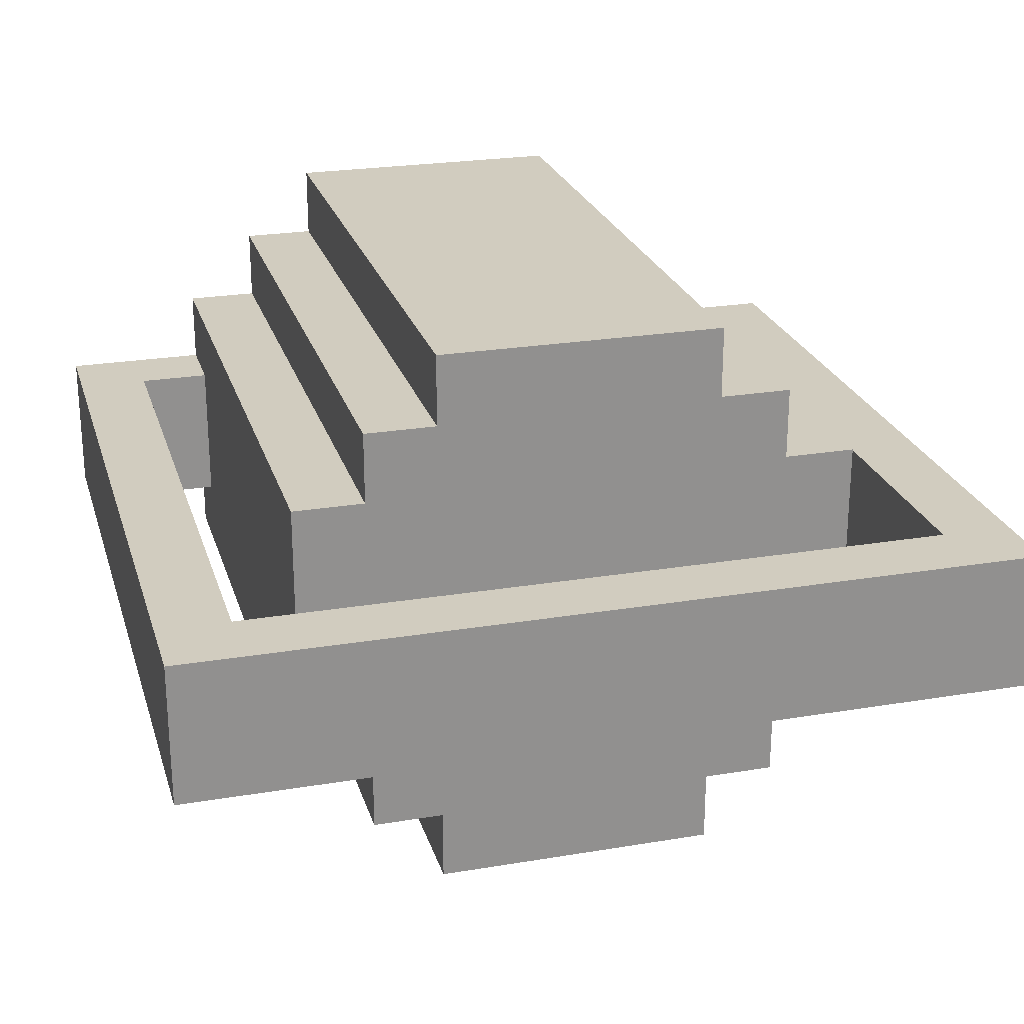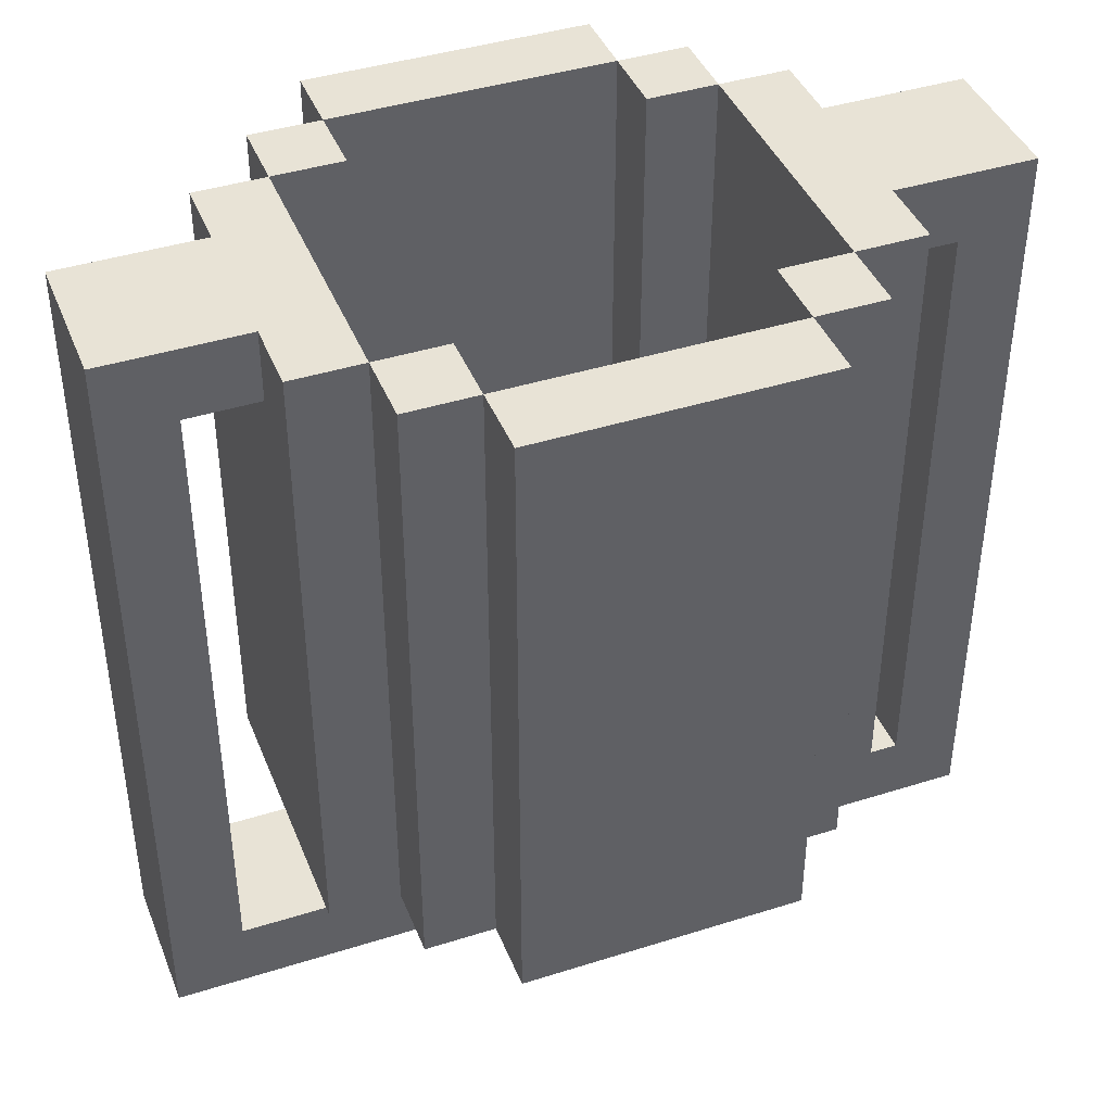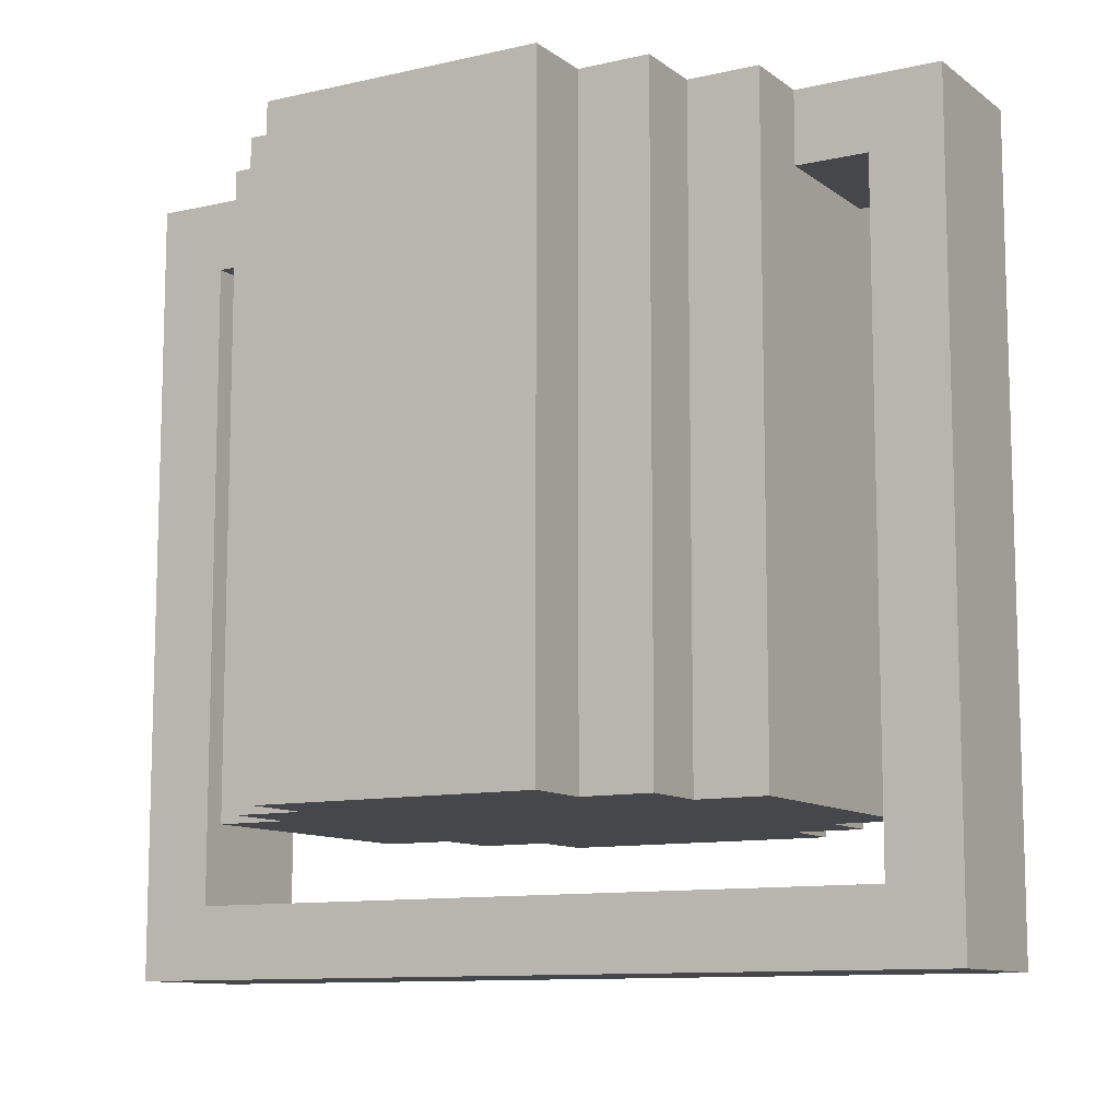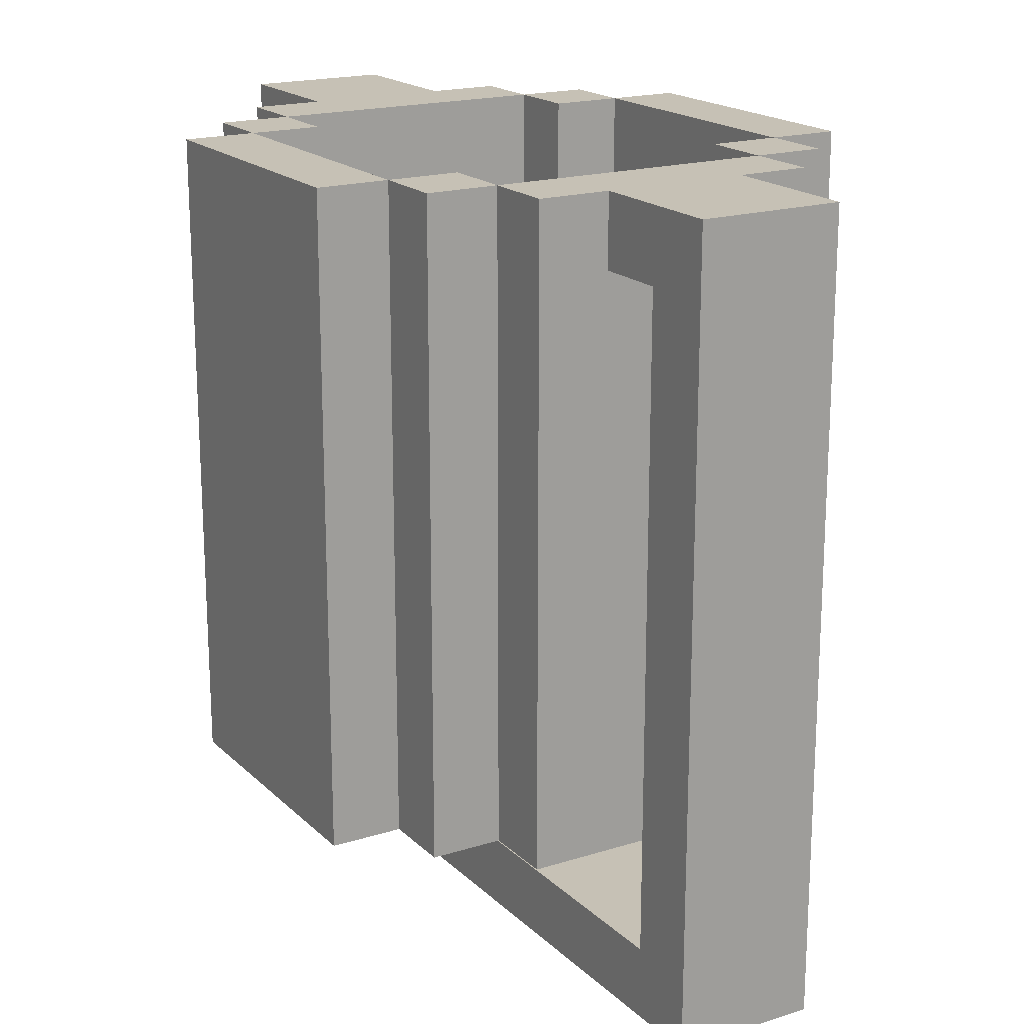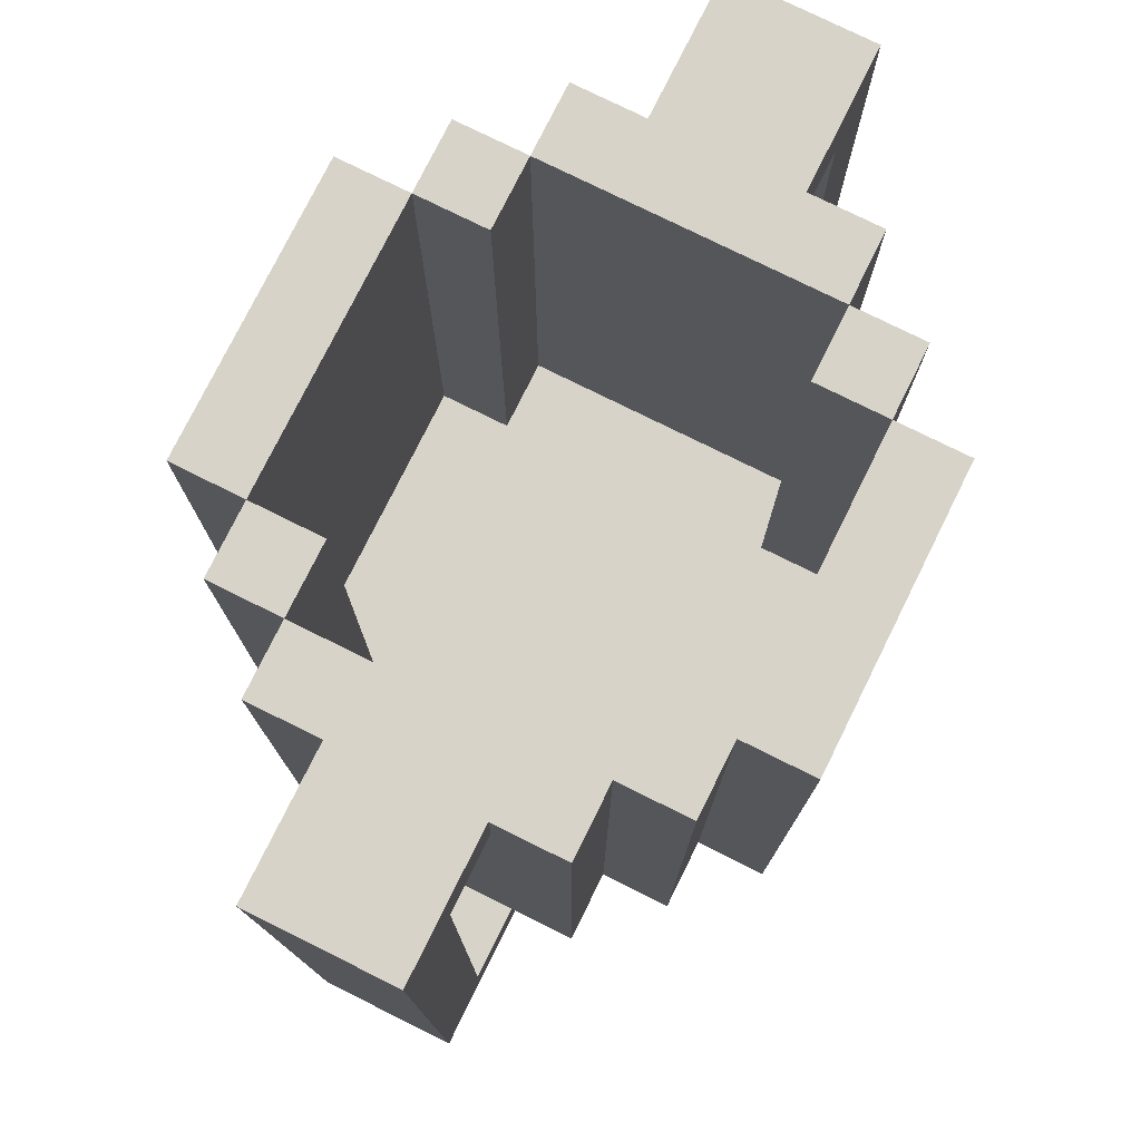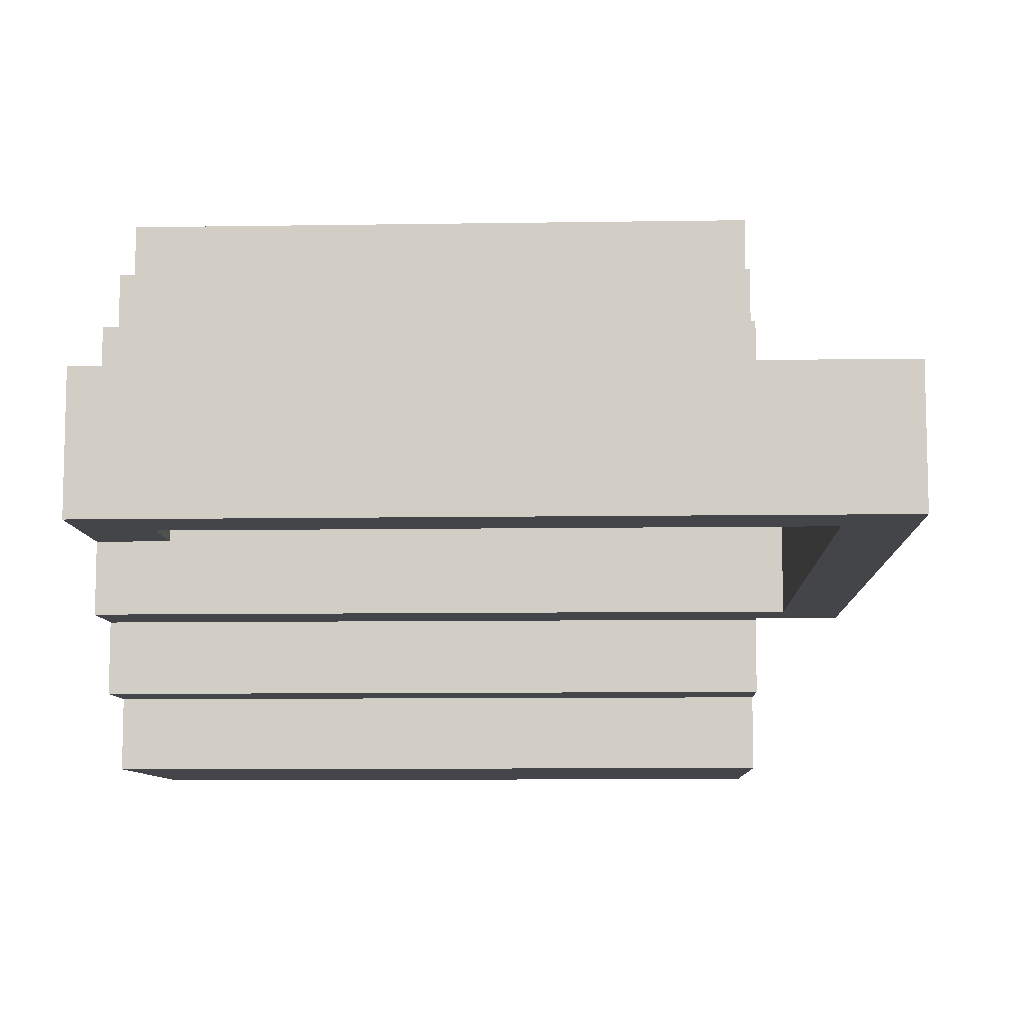
<metadata>
{"format":"obj","ext":"obj","renderer":"f3d","projection":"perspective","resolution":1024,"background":"white","views":[{"elev":24.2,"azim":-15.5,"up":"+Z"},{"elev":41.6,"azim":159.1,"up":"+Y"},{"elev":-10.5,"azim":-149.9,"up":"+Y"},{"elev":18.7,"azim":59.2,"up":"+Y"},{"elev":77.1,"azim":-63.6,"up":"+Y"},{"elev":-8.9,"azim":-87.6,"up":"+Z"}]}
</metadata>
<code>
v -6 0 1
v -6 0 -1
v -6 11 1
v -6 11 -1
v -4 2 2
v -4 2 -2
v -4 10 1
v -4 10 -1
v -4 11 2
v -4 11 1
v -4 11 -1
v -4 11 -2
v -3 2 3
v -3 2 2
v -3 2 -2
v -3 2 -3
v -3 11 3
v -3 11 2
v -3 11 -2
v -3 11 -3
v -2 2 4
v -2 2 3
v -2 2 -3
v -2 2 -4
v -2 6 4
v -2 6 3
v -2 6 -3
v -2 6 -4
v -2 8 4
v -2 8 3
v -2 8 -3
v -2 8 -4
v -2 11 4
v -2 11 3
v -2 11 -3
v -2 11 -4
v 2 3 3
v 2 3 2
v 2 3 -2
v 2 3 -3
v 2 6 3
v 2 6 -3
v 2 8 3
v 2 8 -3
v 2 11 3
v 2 11 2
v 2 11 -2
v 2 11 -3
v 3 3 2
v 3 3 -2
v 3 11 2
v 3 11 -2
v 5 1 1
v 5 1 -1
v 5 10 1
v 5 10 -1
v -5 1 1
v -5 1 -1
v -5 10 1
v -5 10 -1
v -3 3 2
v -3 3 -2
v -3 11 2
v -3 11 -2
v -2 3 3
v -2 3 2
v -2 3 -2
v -2 3 -3
v -2 6 3
v -2 6 -3
v -2 8 3
v -2 8 -3
v -2 11 3
v -2 11 2
v -2 11 -2
v -2 11 -3
v 2 2 4
v 2 2 3
v 2 2 -3
v 2 2 -4
v 2 6 4
v 2 6 3
v 2 6 -3
v 2 6 -4
v 2 8 4
v 2 8 3
v 2 8 -3
v 2 8 -4
v 2 11 4
v 2 11 3
v 2 11 -3
v 2 11 -4
v 3 2 3
v 3 2 2
v 3 2 -2
v 3 2 -3
v 3 11 3
v 3 11 2
v 3 11 -2
v 3 11 -3
v 4 2 2
v 4 2 -2
v 4 10 1
v 4 10 -1
v 4 11 2
v 4 11 1
v 4 11 -1
v 4 11 -2
v 6 0 1
v 6 0 -1
v 6 11 1
v 6 11 -1
v -2 2 4
v -2 6 4
v -2 8 4
v -2 11 4
v -1 5 4
v -1 6 4
v -1 8 4
v -1 9 4
v 1 5 4
v 1 6 4
v 1 8 4
v 1 9 4
v 2 2 4
v 2 6 4
v 2 8 4
v 2 11 4
v -3 2 3
v -3 11 3
v -2 2 3
v -2 6 3
v -2 8 3
v -2 11 3
v 2 2 3
v 2 6 3
v 2 8 3
v 2 11 3
v 3 2 3
v 3 11 3
v -4 2 2
v -4 11 2
v -3 2 2
v -3 11 2
v 3 2 2
v 3 11 2
v 4 2 2
v 4 11 2
v -6 0 1
v -6 11 1
v -5 1 1
v -5 10 1
v -4 10 1
v -4 11 1
v 4 10 1
v 4 11 1
v 5 1 1
v 5 10 1
v 6 0 1
v 6 11 1
v -3 3 -2
v -3 11 -2
v -2 3 -2
v -2 11 -2
v 2 3 -2
v 2 11 -2
v 3 3 -2
v 3 11 -2
v -2 3 -3
v -2 6 -3
v -2 8 -3
v -2 11 -3
v -1 5 -3
v -1 6 -3
v -1 8 -3
v -1 9 -3
v 1 5 -3
v 1 6 -3
v 1 8 -3
v 1 9 -3
v 2 3 -3
v 2 6 -3
v 2 8 -3
v 2 11 -3
v -2 3 3
v -2 6 3
v -2 8 3
v -2 11 3
v -1 5 3
v -1 6 3
v -1 8 3
v -1 9 3
v 1 5 3
v 1 6 3
v 1 8 3
v 1 9 3
v 2 3 3
v 2 6 3
v 2 8 3
v 2 11 3
v -3 3 2
v -3 11 2
v -2 3 2
v -2 11 2
v 2 3 2
v 2 11 2
v 3 3 2
v 3 11 2
v -6 0 -1
v -6 11 -1
v -5 1 -1
v -5 10 -1
v -4 10 -1
v -4 11 -1
v 4 10 -1
v 4 11 -1
v 5 1 -1
v 5 10 -1
v 6 0 -1
v 6 11 -1
v -4 2 -2
v -4 11 -2
v -3 2 -2
v -3 11 -2
v 3 2 -2
v 3 11 -2
v 4 2 -2
v 4 11 -2
v -3 2 -3
v -3 11 -3
v -2 2 -3
v -2 6 -3
v -2 8 -3
v -2 11 -3
v 2 2 -3
v 2 6 -3
v 2 8 -3
v 2 11 -3
v 3 2 -3
v 3 11 -3
v -2 2 -4
v -2 6 -4
v -2 8 -4
v -2 11 -4
v -1 5 -4
v -1 6 -4
v -1 8 -4
v -1 9 -4
v 1 5 -4
v 1 6 -4
v 1 8 -4
v 1 9 -4
v 2 2 -4
v 2 6 -4
v 2 8 -4
v 2 11 -4
v -6 0 1
v 6 0 1
v -6 0 -1
v 6 0 -1
v -2 2 4
v 2 2 4
v -3 2 3
v -2 2 3
v 2 2 3
v 3 2 3
v -4 2 2
v -3 2 2
v 3 2 2
v 4 2 2
v -4 2 -2
v -3 2 -2
v 3 2 -2
v 4 2 -2
v -3 2 -3
v -2 2 -3
v 2 2 -3
v 3 2 -3
v -2 2 -4
v 2 2 -4
v -5 10 1
v -4 10 1
v 4 10 1
v 5 10 1
v -5 10 -1
v -4 10 -1
v 4 10 -1
v 5 10 -1
v -5 1 1
v 5 1 1
v -5 1 -1
v 5 1 -1
v -2 3 3
v 2 3 3
v -3 3 2
v -2 3 2
v 2 3 2
v 3 3 2
v -3 3 -2
v -2 3 -2
v 2 3 -2
v 3 3 -2
v -2 3 -3
v 2 3 -3
v -2 11 4
v 2 11 4
v -3 11 3
v -2 11 3
v 2 11 3
v 3 11 3
v -4 11 2
v -3 11 2
v -2 11 2
v 2 11 2
v 3 11 2
v 4 11 2
v -6 11 1
v -4 11 1
v 4 11 1
v 6 11 1
v -6 11 -1
v -4 11 -1
v 4 11 -1
v 6 11 -1
v -4 11 -2
v -3 11 -2
v -2 11 -2
v 2 11 -2
v 3 11 -2
v 4 11 -2
v -3 11 -3
v -2 11 -3
v 2 11 -3
v 3 11 -3
v -2 11 -4
v 2 11 -4
f 3 2 1
f 4 2 3
f 7 6 5
f 8 6 7
f 9 7 5
f 10 7 9
f 11 6 8
f 12 6 11
f 17 14 13
f 18 14 17
f 19 16 15
f 20 16 19
f 25 22 21
f 26 22 25
f 27 24 23
f 28 24 27
f 29 26 25
f 30 26 29
f 31 28 27
f 32 28 31
f 33 30 29
f 34 30 33
f 35 32 31
f 36 32 35
f 41 38 37
f 42 40 39
f 43 38 41
f 44 42 39
f 45 38 43
f 46 38 45
f 47 44 39
f 48 44 47
f 51 50 49
f 52 50 51
f 55 54 53
f 56 54 55
f 57 58 59
f 59 58 60
f 61 62 63
f 63 62 64
f 65 66 69
f 67 68 70
f 69 66 71
f 67 70 72
f 71 66 73
f 73 66 74
f 67 72 75
f 75 72 76
f 77 78 81
f 81 78 82
f 79 80 83
f 83 80 84
f 81 82 85
f 85 82 86
f 83 84 87
f 87 84 88
f 85 86 89
f 89 86 90
f 87 88 91
f 91 88 92
f 93 94 97
f 97 94 98
f 95 96 99
f 99 96 100
f 101 102 103
f 103 102 104
f 101 103 105
f 105 103 106
f 104 102 107
f 107 102 108
f 109 110 111
f 111 110 112
f 117 114 113
f 118 115 114
f 118 114 117
f 119 116 115
f 119 115 118
f 120 116 119
f 121 118 117
f 121 117 113
f 122 119 118
f 122 118 121
f 123 120 119
f 123 119 122
f 124 116 120
f 124 120 123
f 125 122 121
f 125 121 113
f 126 123 122
f 126 122 125
f 127 124 123
f 127 123 126
f 128 116 124
f 128 124 127
f 131 130 129
f 132 130 131
f 133 130 132
f 134 130 133
f 139 136 135
f 139 138 137
f 139 137 136
f 140 138 139
f 143 142 141
f 144 142 143
f 147 146 145
f 148 146 147
f 151 150 149
f 152 150 151
f 153 150 152
f 154 150 153
f 157 151 149
f 158 156 155
f 159 157 149
f 159 158 157
f 160 156 158
f 160 158 159
f 163 162 161
f 164 162 163
f 167 166 165
f 168 166 167
f 173 170 169
f 174 171 170
f 174 170 173
f 175 172 171
f 175 171 174
f 176 172 175
f 177 174 173
f 177 173 169
f 178 175 174
f 178 174 177
f 179 176 175
f 179 175 178
f 180 172 176
f 180 176 179
f 181 178 177
f 181 177 169
f 182 179 178
f 182 178 181
f 183 180 179
f 183 179 182
f 184 172 180
f 184 180 183
f 185 186 189
f 186 187 190
f 189 186 190
f 187 188 191
f 190 187 191
f 191 188 192
f 189 190 193
f 185 189 193
f 190 191 194
f 193 190 194
f 191 192 195
f 194 191 195
f 192 188 196
f 195 192 196
f 193 194 197
f 185 193 197
f 194 195 198
f 197 194 198
f 195 196 199
f 198 195 199
f 196 188 200
f 199 196 200
f 201 202 203
f 203 202 204
f 205 206 207
f 207 206 208
f 209 210 211
f 211 210 212
f 212 210 213
f 213 210 214
f 209 211 217
f 215 216 218
f 209 217 219
f 217 218 219
f 218 216 220
f 219 218 220
f 221 222 223
f 223 222 224
f 225 226 227
f 227 226 228
f 229 230 231
f 231 230 232
f 232 230 233
f 233 230 234
f 235 236 239
f 237 238 239
f 236 237 239
f 239 238 240
f 241 242 245
f 242 243 246
f 245 242 246
f 243 244 247
f 246 243 247
f 247 244 248
f 245 246 249
f 241 245 249
f 246 247 250
f 249 246 250
f 247 248 251
f 250 247 251
f 248 244 252
f 251 248 252
f 249 250 253
f 241 249 253
f 250 251 254
f 253 250 254
f 251 252 255
f 254 251 255
f 252 244 256
f 255 252 256
f 259 258 257
f 260 258 259
f 264 262 261
f 265 262 264
f 268 264 263
f 268 266 265
f 268 265 264
f 269 266 268
f 271 268 267
f 271 270 269
f 271 269 268
f 272 270 271
f 273 270 272
f 274 270 273
f 275 273 272
f 276 273 275
f 277 273 276
f 278 273 277
f 279 277 276
f 280 277 279
f 285 282 281
f 286 282 285
f 287 284 283
f 288 284 287
f 289 290 291
f 291 290 292
f 293 294 296
f 296 294 297
f 295 296 299
f 297 298 299
f 296 297 299
f 299 298 300
f 300 298 301
f 301 298 302
f 300 301 303
f 303 301 304
f 305 306 308
f 308 306 309
f 307 308 312
f 312 308 313
f 309 310 314
f 314 310 315
f 311 312 318
f 315 316 319
f 317 318 321
f 318 312 322
f 321 318 322
f 319 320 323
f 315 319 323
f 323 320 324
f 322 312 325
f 325 312 326
f 315 323 329
f 329 323 330
f 326 327 331
f 331 327 332
f 328 329 333
f 333 329 334
f 332 333 335
f 335 333 336

</code>
